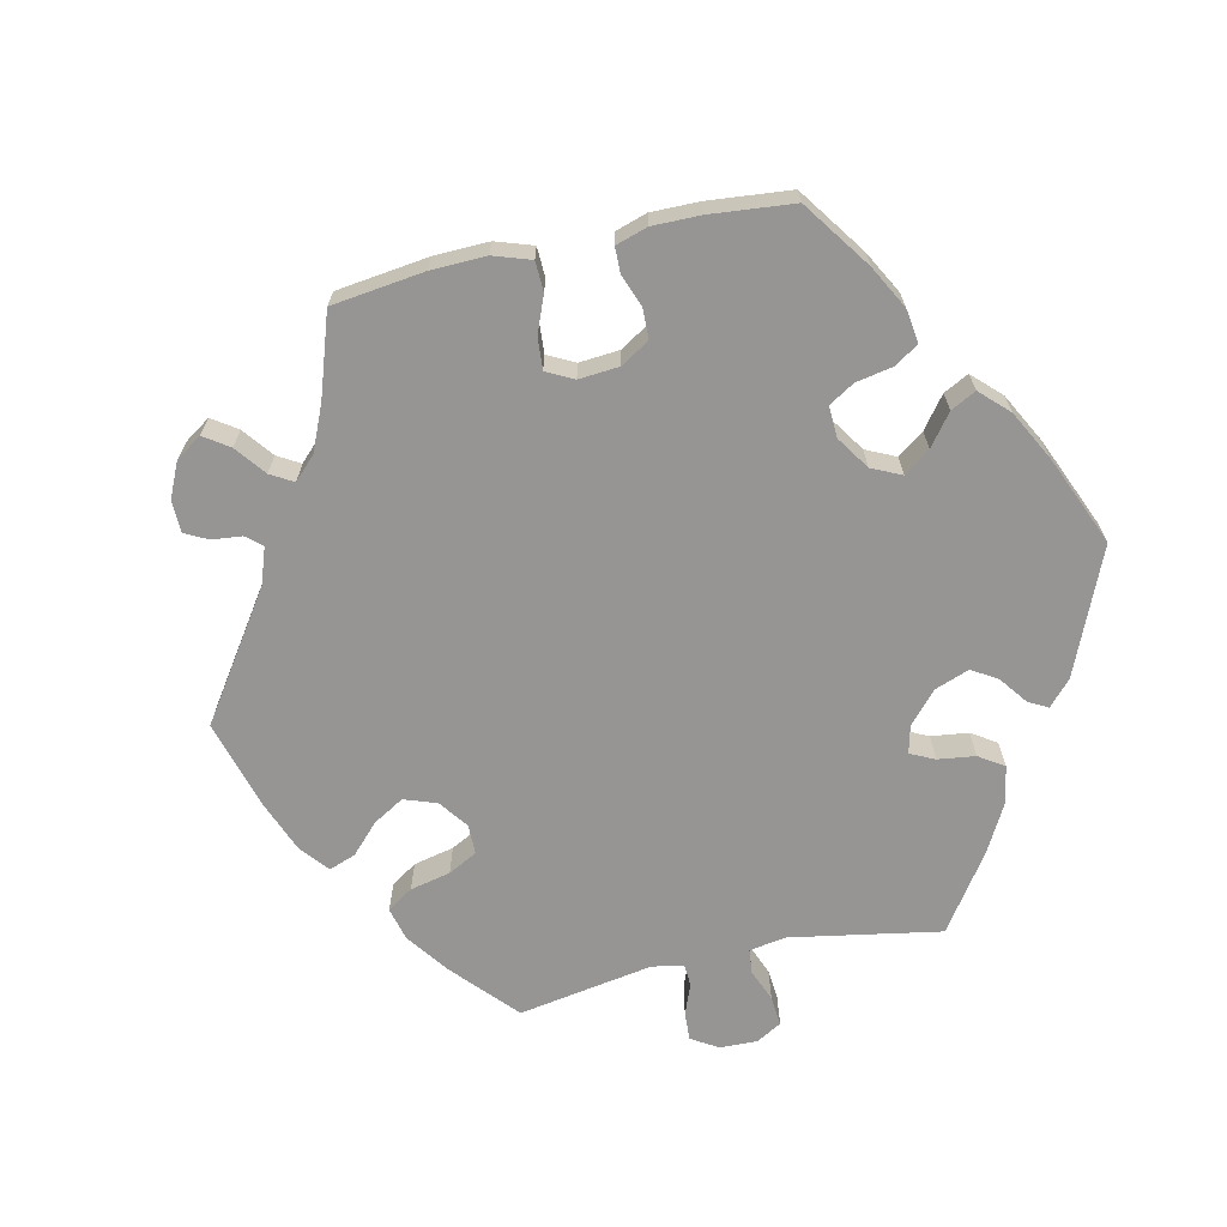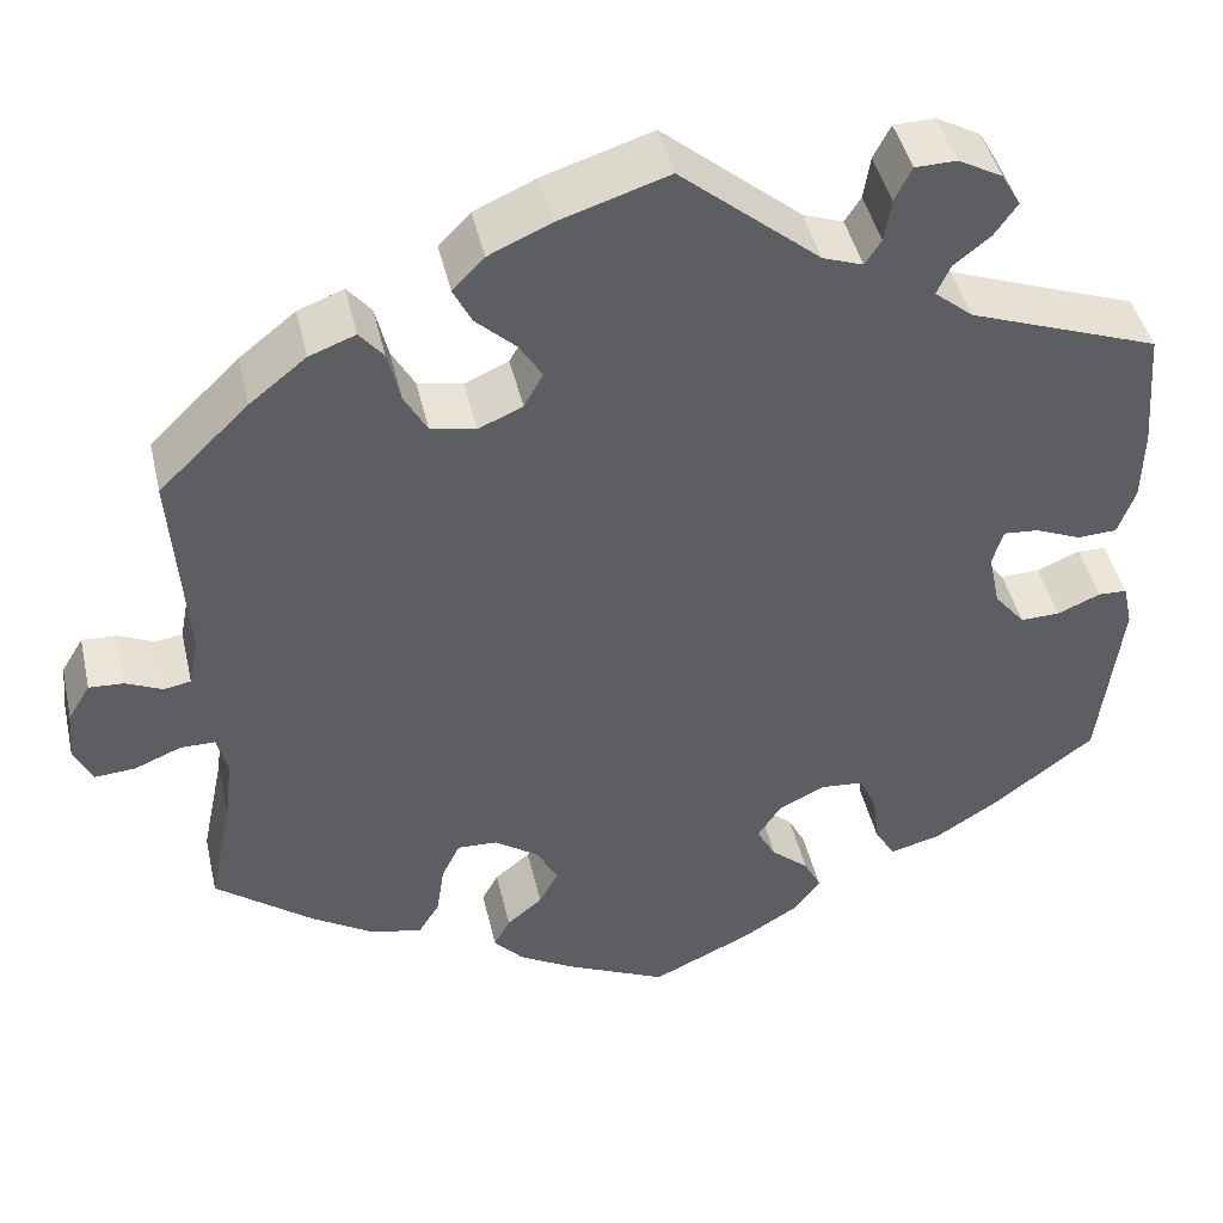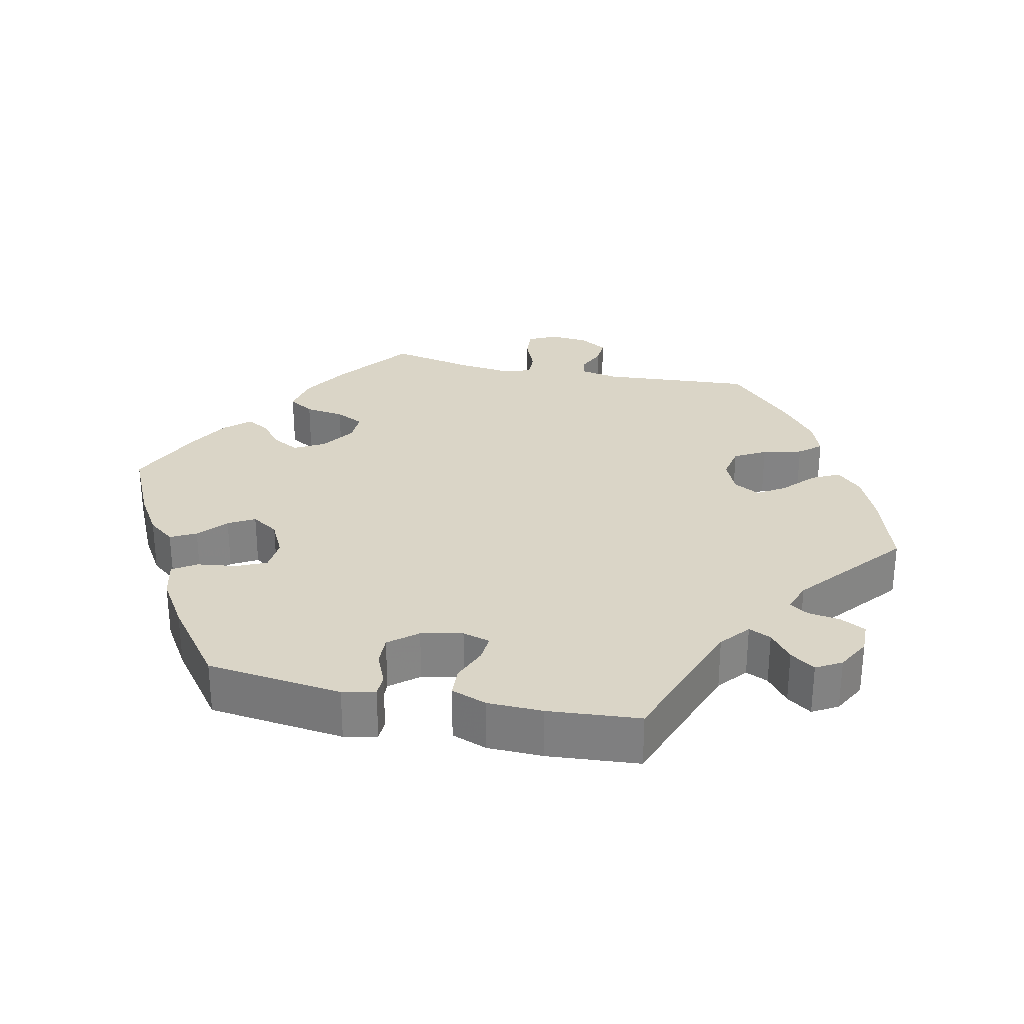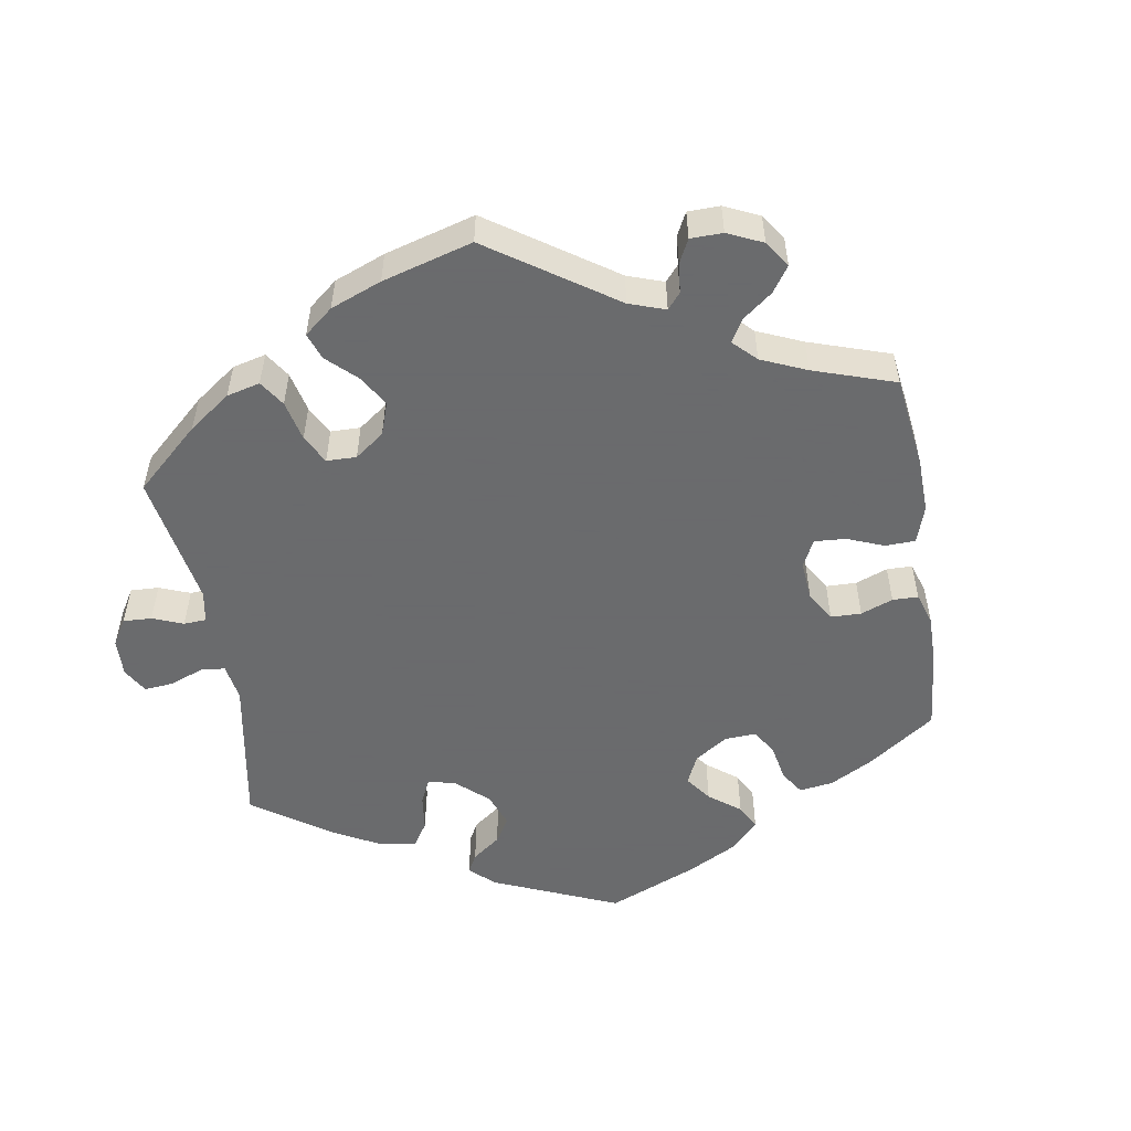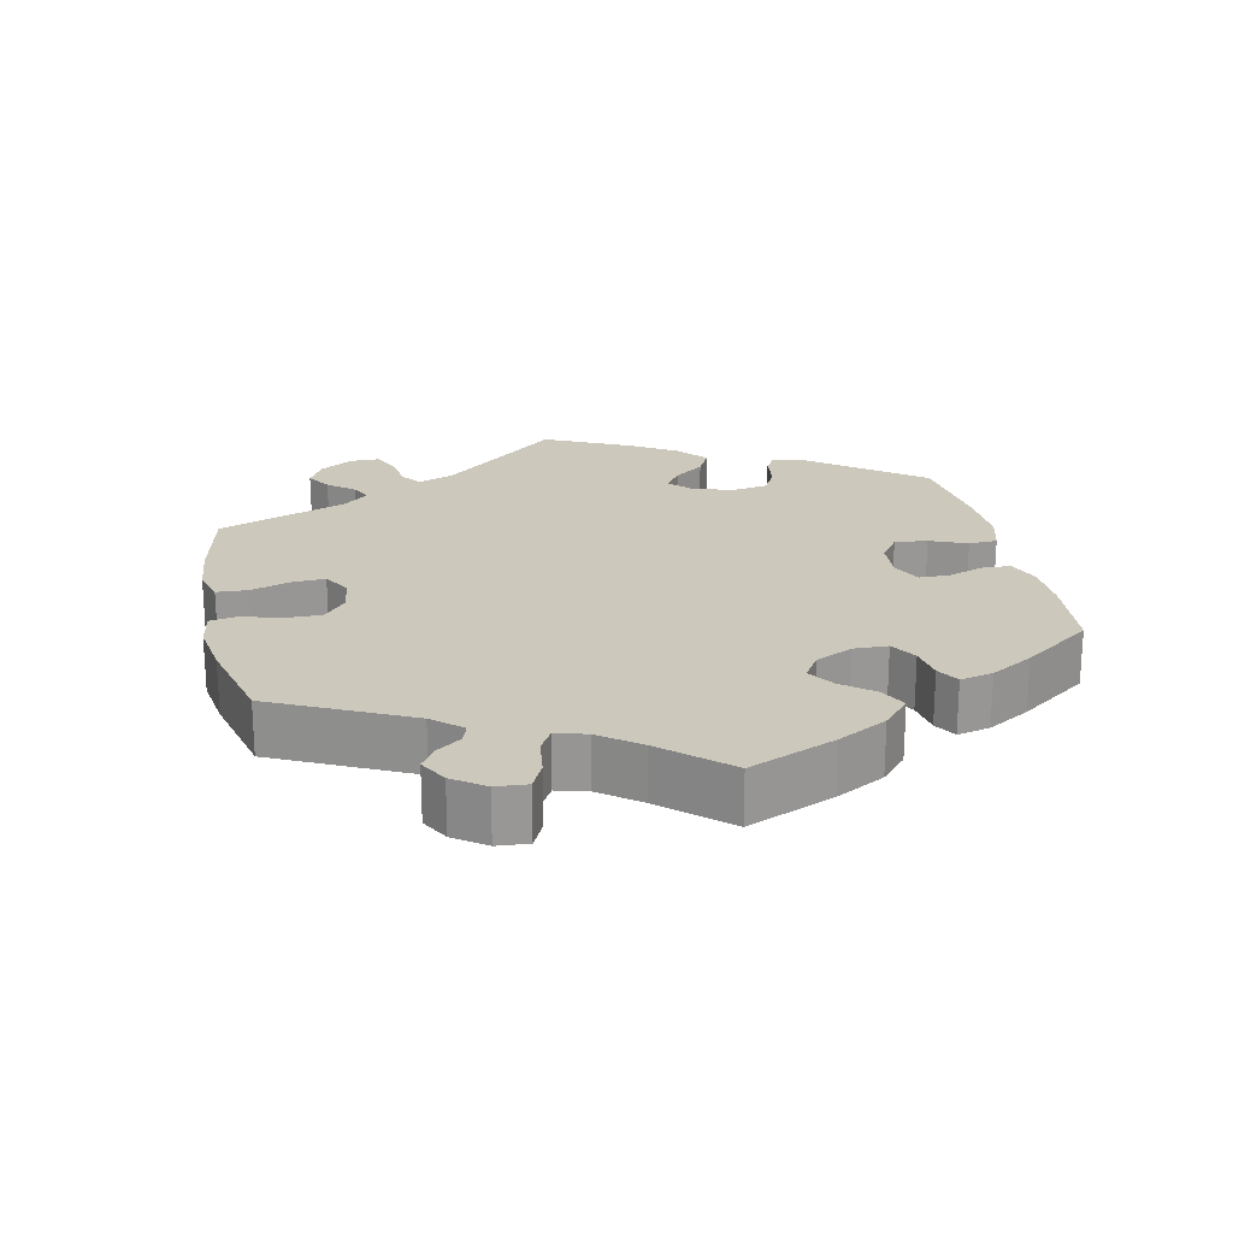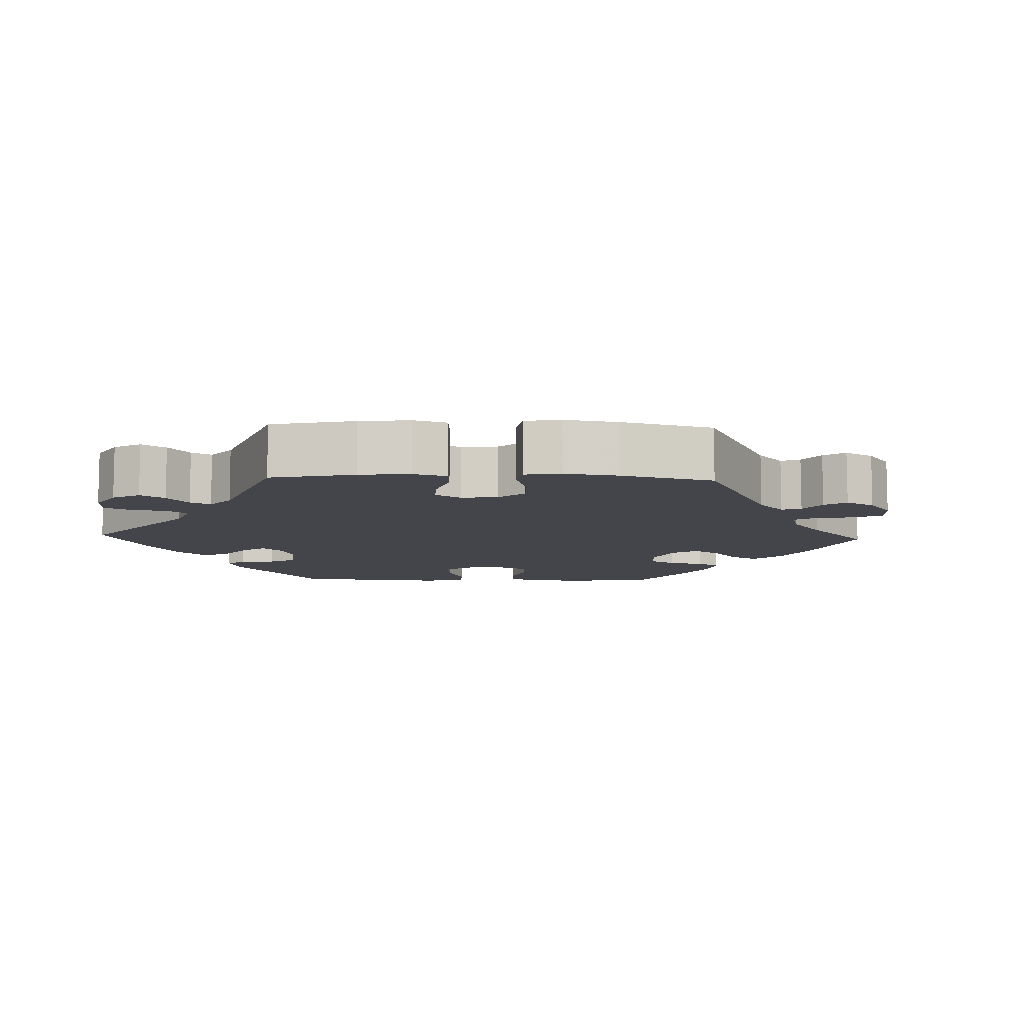
<metadata>
{"format":"obj","ext":"obj","renderer":"f3d","projection":"perspective","resolution":1024,"background":"white","views":[{"elev":-67.5,"azim":162.5,"up":"+Y"},{"elev":44.1,"azim":167.2,"up":"+Z"},{"elev":29.0,"azim":-77.9,"up":"+Y"},{"elev":-53.2,"azim":69.4,"up":"+Y"},{"elev":22.1,"azim":107.9,"up":"+Y"},{"elev":-9.3,"azim":27.8,"up":"+Y"}]}
</metadata>
<code>
v 0.398 0.07 -0.367
v 0.333 0.07 -0.407
v 0.28 0.07 -0.418
v 0.258 0.07 -0.383
v 0.25 0.07 -0.329
v 0.231 0.07 -0.29
v 0.189 0.07 -0.292
v 0.143 0.07 -0.324
v 0.121 0.07 -0.365
v 0.141 0.07 -0.402
v 0.178 0.07 -0.432
v 0.195 0.07 -0.463
v 0.164 0.07 -0.497
v 0.106 0.07 -0.53
v 0.001 0.07 -0.578
v -0.103 0.07 -0.53
v -0.16 0.07 -0.495
v -0.189 0.07 -0.458
v -0.171 0.07 -0.423
v -0.132 0.07 -0.389
v -0.112 0.07 -0.353
v -0.136 0.07 -0.316
v -0.185 0.07 -0.292
v -0.23 0.07 -0.296
v -0.248 0.07 -0.337
v -0.255 0.07 -0.391
v -0.276 0.07 -0.424
v -0.328 0.07 -0.411
v -0.395 0.07 -0.369
v -0.501 0.07 -0.289
v -0.524 0.07 -0.102
v -0.514 0.07 -0.057
v -0.484 0.07 -0.056
v -0.439 0.07 -0.075
v -0.398 0.07 -0.076
v -0.366 0.07 -0.037
v -0.354 0.07 0.02
v -0.365 0.07 0.058
v -0.402 0.07 0.055
v -0.45 0.07 0.035
v -0.491 0.07 0.037
v -0.509 0.07 0.086
v -0.511 0.07 0.162
v -0.501 0.07 0.289
v -0.303 0.07 0.361
v -0.263 0.07 0.394
v -0.277 0.07 0.425
v -0.315 0.07 0.455
v -0.339 0.07 0.489
v -0.319 0.07 0.524
v -0.273 0.07 0.549
v -0.23 0.07 0.548
v -0.212 0.07 0.513
v -0.205 0.07 0.468
v -0.188 0.07 0.442
v -0.146 0.07 0.457
v -0.001 0.07 0.578
v 0.112 0.07 0.542
v 0.177 0.07 0.513
v 0.21 0.07 0.479
v 0.191 0.07 0.441
v 0.149 0.07 0.402
v 0.125 0.07 0.364
v 0.145 0.07 0.328
v 0.191 0.07 0.308
v 0.238 0.07 0.317
v 0.262 0.07 0.36
v 0.275 0.07 0.414
v 0.3 0.07 0.444
v 0.348 0.07 0.426
v 0.407 0.07 0.379
v 0.5 0.07 0.289
v 0.485 0.07 0.082
v 0.495 0.07 0.03
v 0.523 0.07 0.025
v 0.561 0.07 0.042
v 0.597 0.07 0.044
v 0.62 0.07 0.006
v 0.625 0.07 -0.047
v 0.606 0.07 -0.086
v 0.564 0.07 -0.083
v 0.515 0.07 -0.063
v 0.479 0.07 -0.063
v 0.468 0.07 -0.105
v 0.476 0.07 -0.173
v 0.5 0.07 -0.289
v 0.398 0 -0.367
v 0.333 0 -0.407
v 0.28 0 -0.418
v 0.258 0 -0.383
v 0.25 0 -0.329
v 0.231 0 -0.29
v 0.189 0 -0.292
v 0.143 0 -0.324
v 0.121 0 -0.365
v 0.141 0 -0.402
v 0.178 0 -0.432
v 0.195 0 -0.463
v 0.164 0 -0.497
v 0.106 0 -0.53
v 0.001 0 -0.578
v -0.103 0 -0.53
v -0.16 0 -0.495
v -0.189 0 -0.458
v -0.171 0 -0.423
v -0.132 0 -0.389
v -0.112 0 -0.353
v -0.136 0 -0.316
v -0.185 0 -0.292
v -0.23 0 -0.296
v -0.248 0 -0.337
v -0.255 0 -0.391
v -0.276 0 -0.424
v -0.328 0 -0.411
v -0.395 0 -0.369
v -0.501 0 -0.289
v -0.524 0 -0.102
v -0.514 0 -0.057
v -0.484 0 -0.056
v -0.439 0 -0.075
v -0.398 0 -0.076
v -0.366 0 -0.037
v -0.354 0 0.02
v -0.365 0 0.058
v -0.402 0 0.055
v -0.45 0 0.035
v -0.491 0 0.037
v -0.509 0 0.086
v -0.511 0 0.162
v -0.501 0 0.289
v -0.303 0 0.361
v -0.263 0 0.394
v -0.277 0 0.425
v -0.315 0 0.455
v -0.339 0 0.489
v -0.319 0 0.524
v -0.273 0 0.549
v -0.23 0 0.548
v -0.212 0 0.513
v -0.205 0 0.468
v -0.188 0 0.442
v -0.146 0 0.457
v -0.001 0 0.578
v 0.112 0 0.542
v 0.177 0 0.513
v 0.21 0 0.479
v 0.191 0 0.441
v 0.149 0 0.402
v 0.125 0 0.364
v 0.145 0 0.328
v 0.191 0 0.308
v 0.238 0 0.317
v 0.262 0 0.36
v 0.275 0 0.414
v 0.3 0 0.444
v 0.348 0 0.426
v 0.407 0 0.379
v 0.5 0 0.289
v 0.485 0 0.082
v 0.495 0 0.03
v 0.523 0 0.025
v 0.561 0 0.042
v 0.597 0 0.044
v 0.62 0 0.006
v 0.625 0 -0.047
v 0.606 0 -0.086
v 0.564 0 -0.083
v 0.515 0 -0.063
v 0.479 0 -0.063
v 0.468 0 -0.105
v 0.476 0 -0.173
v 0.5 0 -0.289
f 85 86 1 2
f 84 85 2 3
f 83 84 3 4
f 79 80 81 82
f 79 82 83
f 78 79 83
f 75 76 77 78
f 74 75 78 83
f 73 74 83 4
f 67 68 69 70
f 66 67 70 71
f 59 60 61 62
f 59 62 63
f 56 57 58 59
f 55 56 59 63
f 51 52 53 54
f 51 54 55
f 50 51 55
f 47 48 49 50
f 46 47 50 55
f 45 46 55 63
f 39 40 41 42
f 38 39 42 43
f 31 32 33 34
f 31 34 35
f 30 31 35
f 29 30 35 36
f 25 26 27 28
f 24 25 28 29
f 17 18 19 20
f 17 20 21
f 16 17 21
f 15 16 21
f 14 15 21
f 13 14 21 22
f 10 11 12 13
f 9 10 13 22
f 72 73 4 5
f 66 71 72 5
f 65 66 5 6
f 64 65 6 7
f 63 64 7 8
f 38 43 44 45
f 37 38 45 63
f 24 29 36 37
f 23 24 37 63
f 22 23 63
f 8 9 22 63
f 88 87 172 171
f 89 88 171 170
f 90 89 170 169
f 168 167 166 165
f 169 168 165
f 169 165 164
f 164 163 162 161
f 169 164 161 160
f 90 169 160 159
f 156 155 154 153
f 157 156 153 152
f 148 147 146 145
f 149 148 145
f 145 144 143 142
f 149 145 142 141
f 140 139 138 137
f 141 140 137
f 141 137 136
f 136 135 134 133
f 141 136 133 132
f 149 141 132 131
f 128 127 126 125
f 129 128 125 124
f 120 119 118 117
f 121 120 117
f 121 117 116
f 122 121 116 115
f 114 113 112 111
f 115 114 111 110
f 106 105 104 103
f 107 106 103
f 107 103 102
f 107 102 101
f 107 101 100
f 108 107 100 99
f 99 98 97 96
f 108 99 96 95
f 91 90 159 158
f 91 158 157 152
f 92 91 152 151
f 93 92 151 150
f 94 93 150 149
f 131 130 129 124
f 149 131 124 123
f 123 122 115 110
f 149 123 110 109
f 149 109 108
f 149 108 95 94
f 1 87 88 2
f 2 88 89 3
f 3 89 90 4
f 4 90 91 5
f 5 91 92 6
f 6 92 93 7
f 7 93 94 8
f 8 94 95 9
f 9 95 96 10
f 10 96 97 11
f 11 97 98 12
f 12 98 99 13
f 13 99 100 14
f 14 100 101 15
f 15 101 102 16
f 16 102 103 17
f 17 103 104 18
f 18 104 105 19
f 19 105 106 20
f 20 106 107 21
f 21 107 108 22
f 22 108 109 23
f 23 109 110 24
f 24 110 111 25
f 25 111 112 26
f 26 112 113 27
f 27 113 114 28
f 28 114 115 29
f 29 115 116 30
f 30 116 117 31
f 31 117 118 32
f 32 118 119 33
f 33 119 120 34
f 34 120 121 35
f 35 121 122 36
f 36 122 123 37
f 37 123 124 38
f 38 124 125 39
f 39 125 126 40
f 40 126 127 41
f 41 127 128 42
f 42 128 129 43
f 43 129 130 44
f 44 130 131 45
f 45 131 132 46
f 46 132 133 47
f 47 133 134 48
f 48 134 135 49
f 49 135 136 50
f 50 136 137 51
f 51 137 138 52
f 52 138 139 53
f 53 139 140 54
f 54 140 141 55
f 55 141 142 56
f 56 142 143 57
f 57 143 144 58
f 58 144 145 59
f 59 145 146 60
f 60 146 147 61
f 61 147 148 62
f 62 148 149 63
f 63 149 150 64
f 64 150 151 65
f 65 151 152 66
f 66 152 153 67
f 67 153 154 68
f 68 154 155 69
f 69 155 156 70
f 70 156 157 71
f 71 157 158 72
f 72 158 159 73
f 73 159 160 74
f 74 160 161 75
f 75 161 162 76
f 76 162 163 77
f 77 163 164 78
f 78 164 165 79
f 79 165 166 80
f 80 166 167 81
f 81 167 168 82
f 82 168 169 83
f 83 169 170 84
f 84 170 171 85
f 85 171 172 86
f 86 172 87 1

</code>
